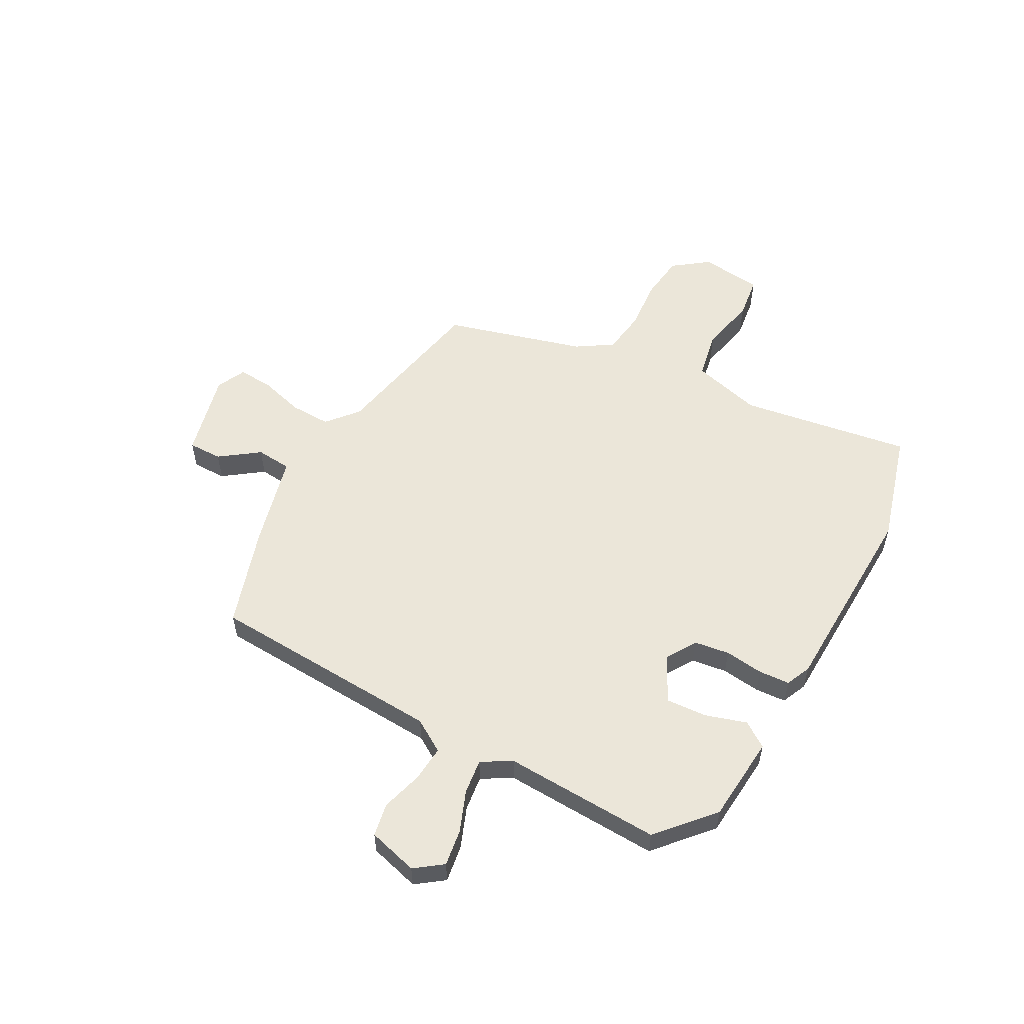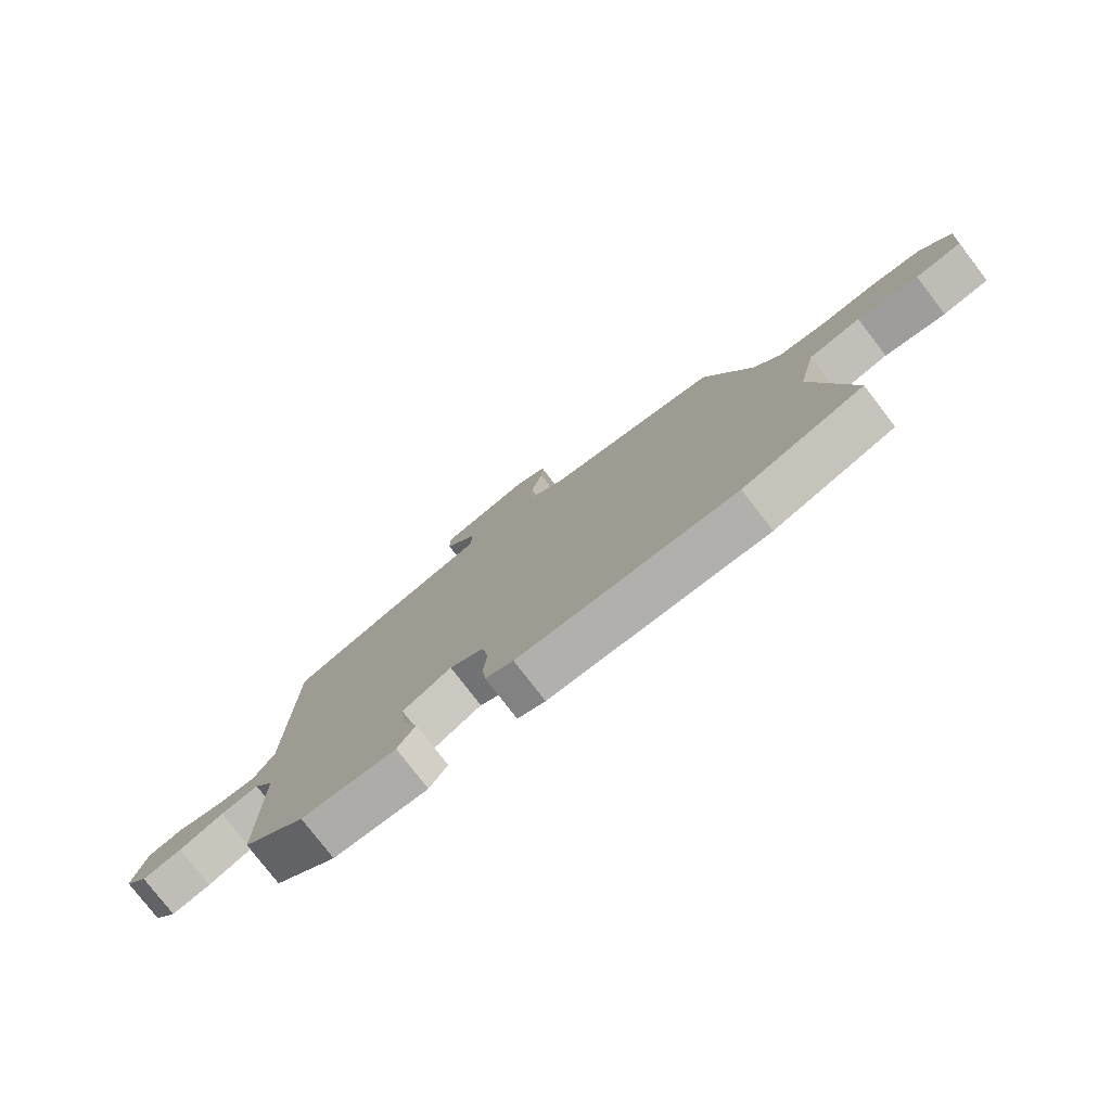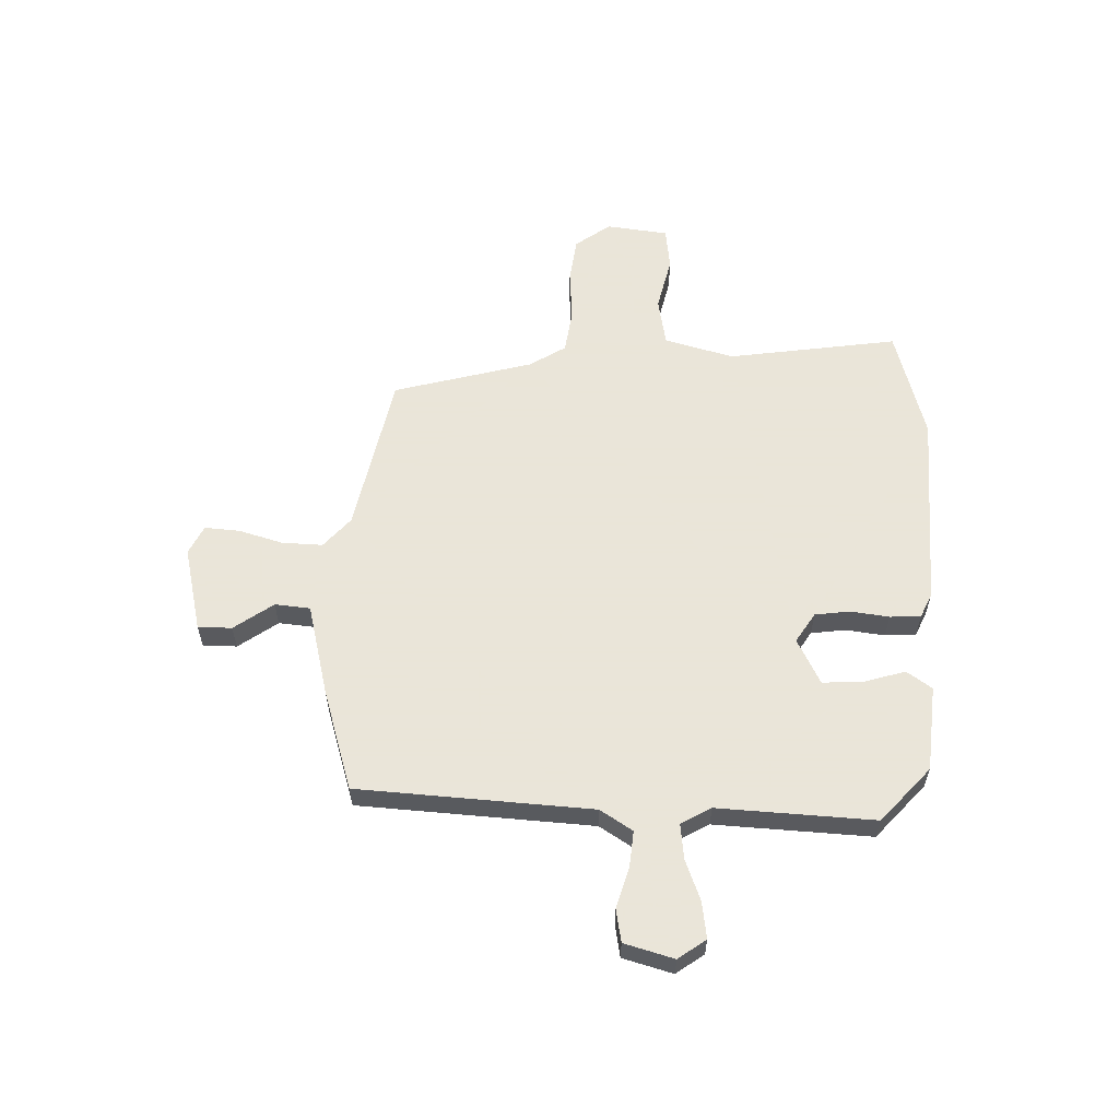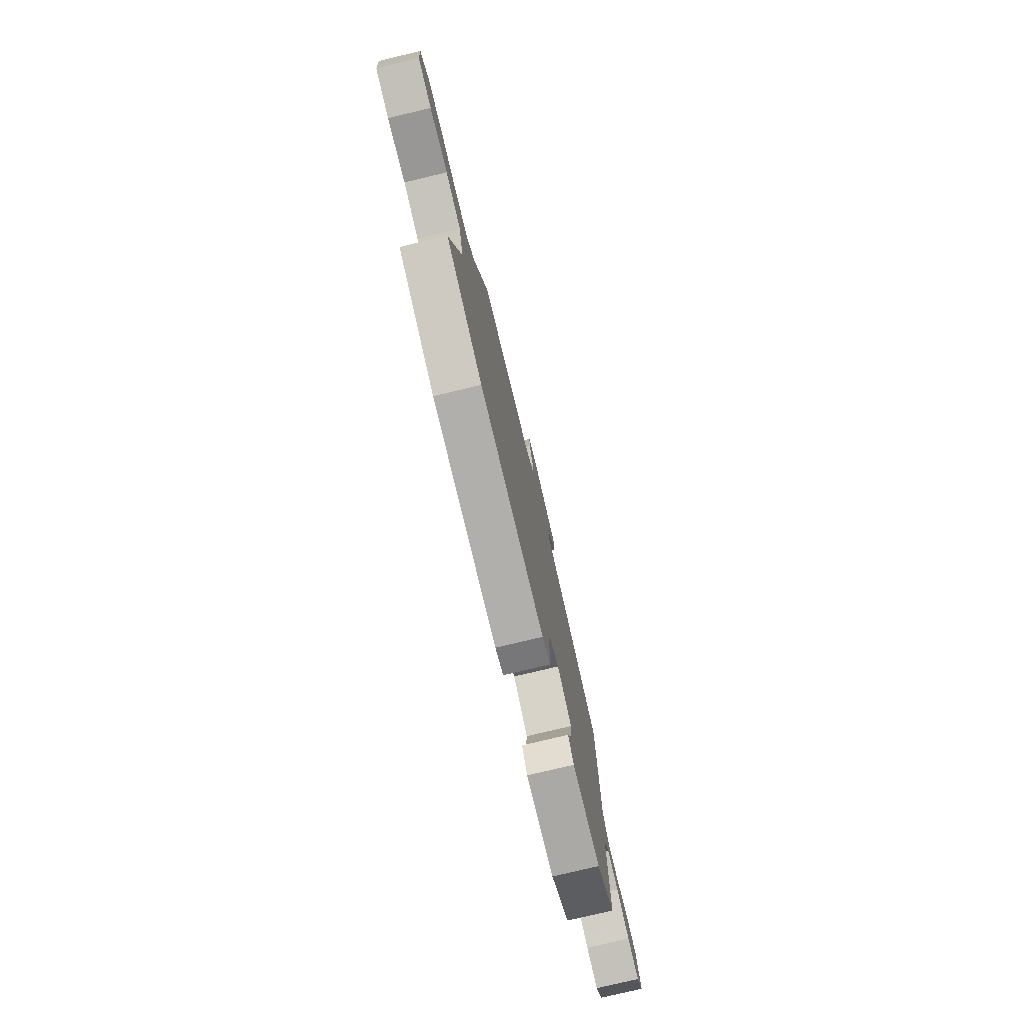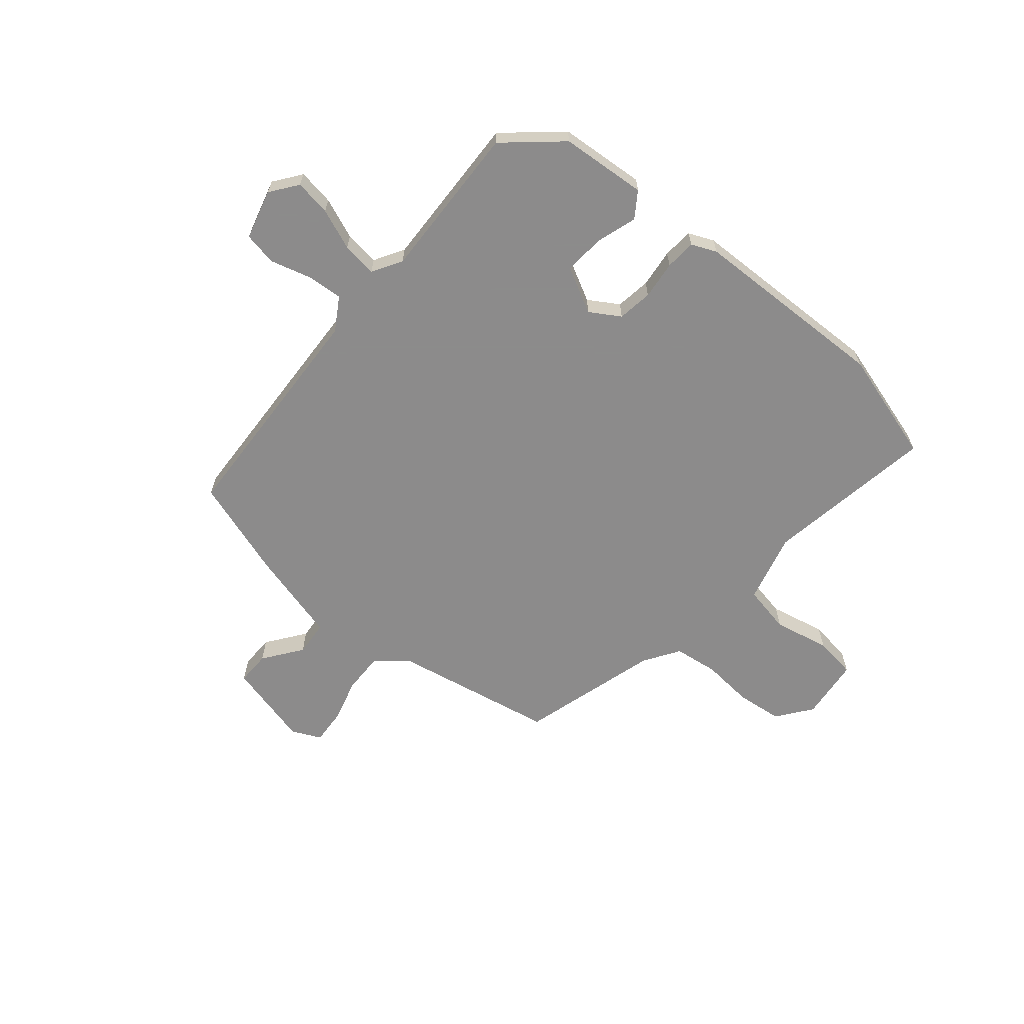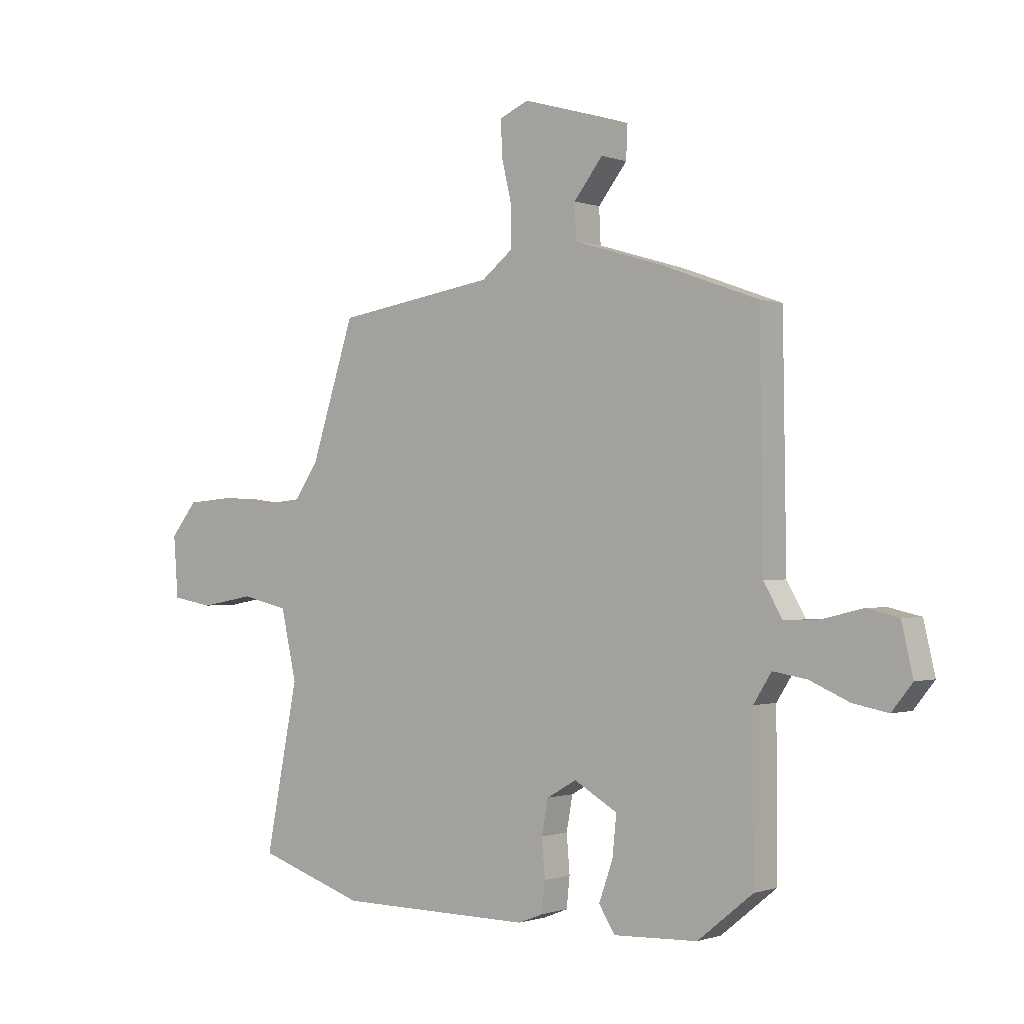
<metadata>
{"format":"obj","ext":"obj","renderer":"f3d","projection":"perspective","resolution":1024,"background":"white","views":[{"elev":55.3,"azim":120.9,"up":"+Y"},{"elev":-78.4,"azim":-142.4,"up":"+Z"},{"elev":58.6,"azim":94.5,"up":"+Y"},{"elev":-77.9,"azim":-76.6,"up":"+Z"},{"elev":-64.0,"azim":142.0,"up":"+Y"},{"elev":-0.7,"azim":38.0,"up":"+Z"}]}
</metadata>
<code>
v -0.355 0.07 -0.548
v -0.564 0.07 -0.479
v -0.501 0.07 -0.159
v -0.531 0.07 -0.026
v -0.622 0.07 -0.005
v -0.728 0.07 -0.024
v -0.808 0.07 -0.01
v -0.817 0.07 0.108
v -0.765 0.07 0.172
v -0.678 0.07 0.179
v -0.58 0.07 0.167
v -0.496 0.07 0.175
v -0.45 0.07 0.241
v -0.366 0.07 0.501
v -0.057 0.07 0.549
v 0.003 0.07 0.596
v 0.004 0.07 0.673
v -0.016 0.07 0.757
v -0.018 0.07 0.824
v 0.038 0.07 0.848
v 0.198 0.07 0.802
v 0.195 0.07 0.738
v 0.139 0.07 0.667
v 0.142 0.07 0.6
v 0.315 0.07 0.548
v 0.502 0.07 0.48
v 0.508 0.07 0.037
v 0.544 0.07 -0.026
v 0.612 0.07 -0.023
v 0.69 0.07 -0.004
v 0.752 0.07 -0.018
v 0.774 0.07 -0.113
v 0.734 0.07 -0.163
v 0.666 0.07 -0.15
v 0.59 0.07 -0.117
v 0.524 0.07 -0.106
v 0.489 0.07 -0.161
v 0.49 0.07 -0.457
v 0.383 0.07 -0.544
v 0.22 0.07 -0.551
v 0.189 0.07 -0.502
v 0.216 0.07 -0.426
v 0.224 0.07 -0.349
v 0.14 0.07 -0.301
v 0.082 0.07 -0.334
v 0.07 0.07 -0.4
v 0.076 0.07 -0.473
v 0.07 0.07 -0.531
v 0.022 0.07 -0.55
v -0.355 0 -0.548
v -0.564 0 -0.479
v -0.501 0 -0.159
v -0.531 0 -0.026
v -0.622 0 -0.005
v -0.728 0 -0.024
v -0.808 0 -0.01
v -0.817 0 0.108
v -0.765 0 0.172
v -0.678 0 0.179
v -0.58 0 0.167
v -0.496 0 0.175
v -0.45 0 0.241
v -0.366 0 0.501
v -0.057 0 0.549
v 0.003 0 0.596
v 0.004 0 0.673
v -0.016 0 0.757
v -0.018 0 0.824
v 0.038 0 0.848
v 0.198 0 0.802
v 0.195 0 0.738
v 0.139 0 0.667
v 0.142 0 0.6
v 0.315 0 0.548
v 0.502 0 0.48
v 0.508 0 0.037
v 0.544 0 -0.026
v 0.612 0 -0.023
v 0.69 0 -0.004
v 0.752 0 -0.018
v 0.774 0 -0.113
v 0.734 0 -0.163
v 0.666 0 -0.15
v 0.59 0 -0.117
v 0.524 0 -0.106
v 0.489 0 -0.161
v 0.49 0 -0.457
v 0.383 0 -0.544
v 0.22 0 -0.551
v 0.189 0 -0.502
v 0.216 0 -0.426
v 0.224 0 -0.349
v 0.14 0 -0.301
v 0.082 0 -0.334
v 0.07 0 -0.4
v 0.076 0 -0.473
v 0.07 0 -0.531
v 0.022 0 -0.55
f 46 47 48 49
f 45 46 49 1
f 44 45 1 2
f 39 40 41 42
f 37 38 39 42
f 36 37 42 43
f 32 33 34 35
f 32 35 36
f 29 30 31 32
f 28 29 32 36
f 27 28 36 43
f 24 25 26 27
f 20 21 22 23
f 20 23 24
f 17 18 19 20
f 16 17 20 24
f 15 16 24 27
f 13 14 15 27
f 8 9 10 11
f 8 11 12
f 5 6 7 8
f 4 5 8 12
f 3 4 12 13
f 44 2 3
f 13 27 43 44
f 3 13 44
f 98 97 96 95
f 50 98 95 94
f 51 50 94 93
f 91 90 89 88
f 91 88 87 86
f 92 91 86 85
f 84 83 82 81
f 85 84 81
f 81 80 79 78
f 85 81 78 77
f 92 85 77 76
f 76 75 74 73
f 72 71 70 69
f 73 72 69
f 69 68 67 66
f 73 69 66 65
f 76 73 65 64
f 76 64 63 62
f 60 59 58 57
f 61 60 57
f 57 56 55 54
f 61 57 54 53
f 62 61 53 52
f 52 51 93
f 93 92 76 62
f 93 62 52
f 1 50 51 2
f 2 51 52 3
f 3 52 53 4
f 4 53 54 5
f 5 54 55 6
f 6 55 56 7
f 7 56 57 8
f 8 57 58 9
f 9 58 59 10
f 10 59 60 11
f 11 60 61 12
f 12 61 62 13
f 13 62 63 14
f 14 63 64 15
f 15 64 65 16
f 16 65 66 17
f 17 66 67 18
f 18 67 68 19
f 19 68 69 20
f 20 69 70 21
f 21 70 71 22
f 22 71 72 23
f 23 72 73 24
f 24 73 74 25
f 25 74 75 26
f 26 75 76 27
f 27 76 77 28
f 28 77 78 29
f 29 78 79 30
f 30 79 80 31
f 31 80 81 32
f 32 81 82 33
f 33 82 83 34
f 34 83 84 35
f 35 84 85 36
f 36 85 86 37
f 37 86 87 38
f 38 87 88 39
f 39 88 89 40
f 40 89 90 41
f 41 90 91 42
f 42 91 92 43
f 43 92 93 44
f 44 93 94 45
f 45 94 95 46
f 46 95 96 47
f 47 96 97 48
f 48 97 98 49
f 49 98 50 1

</code>
